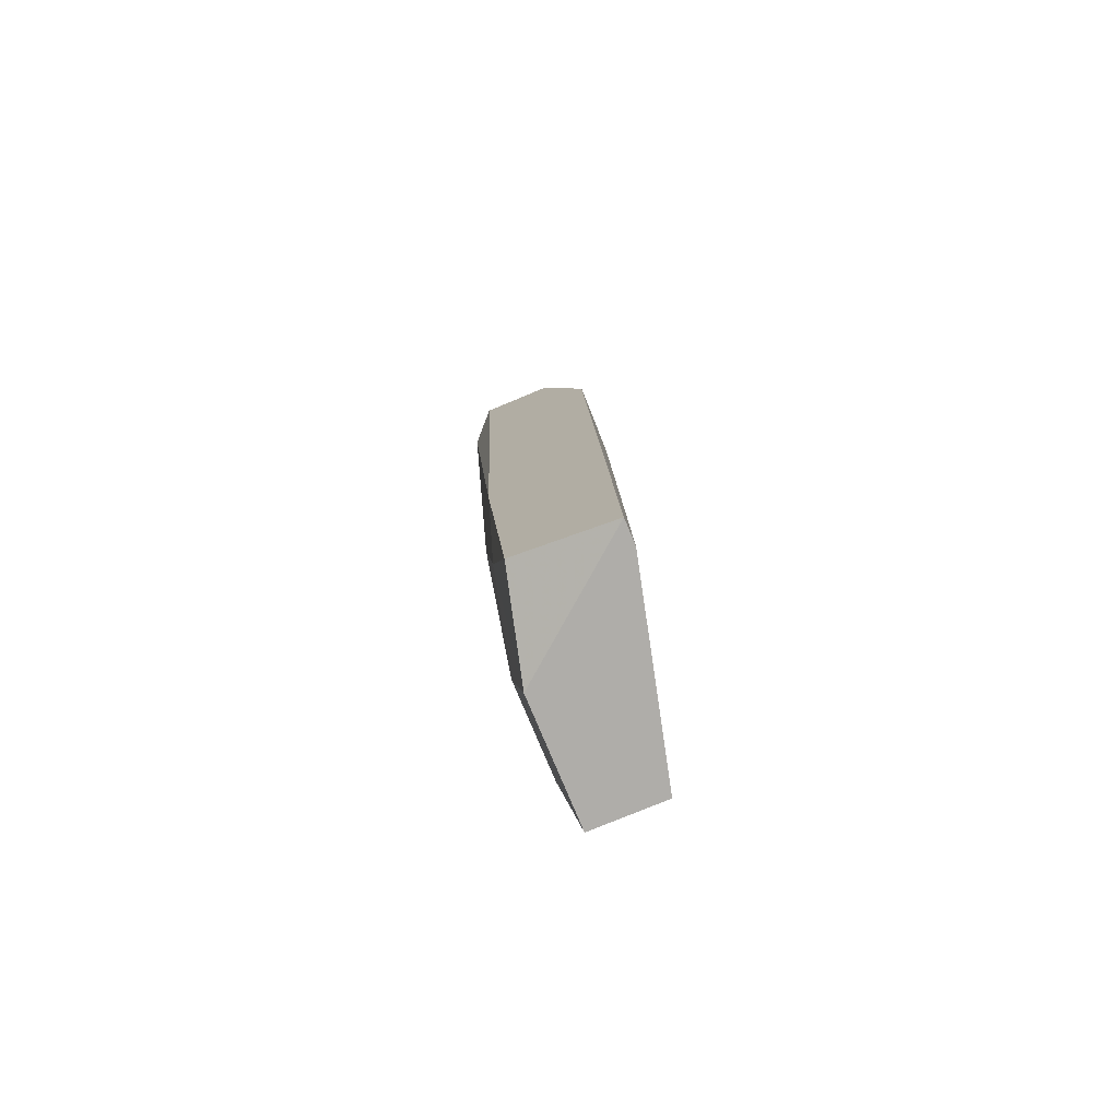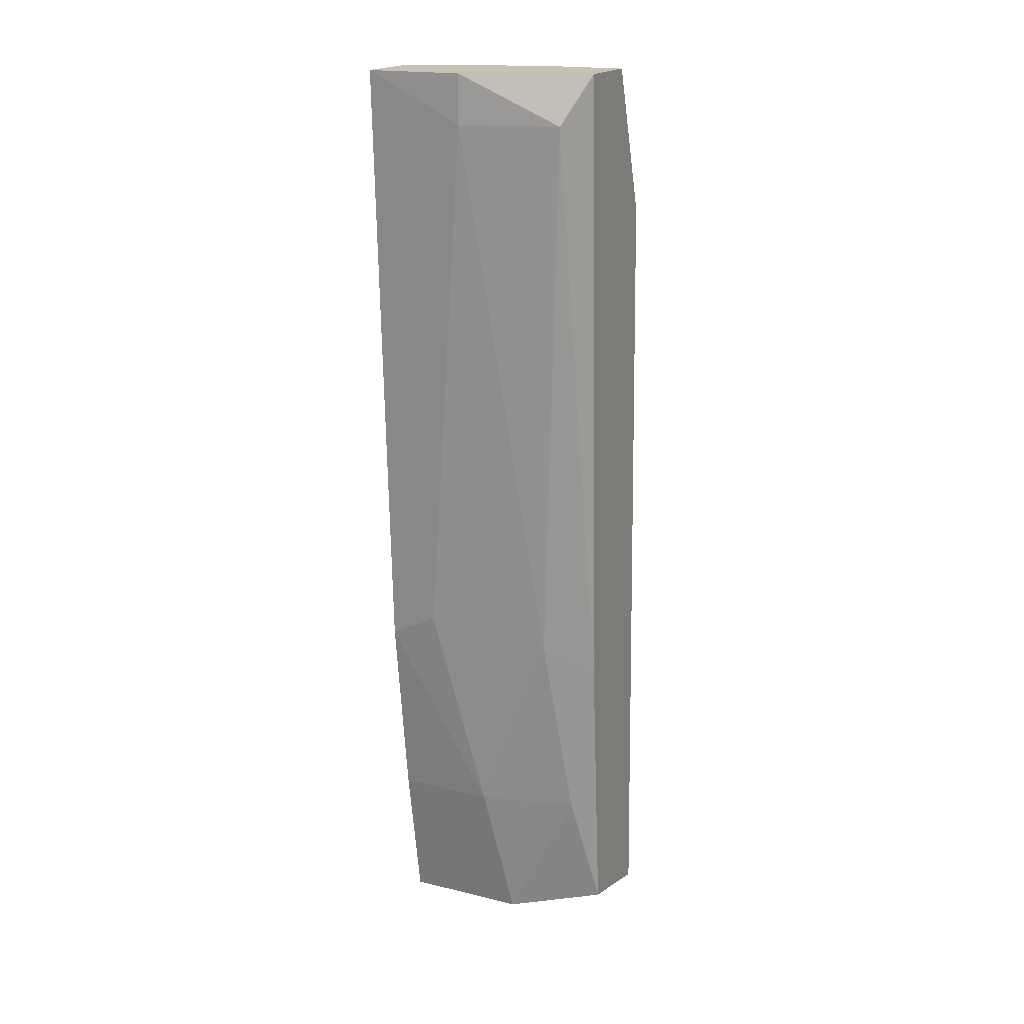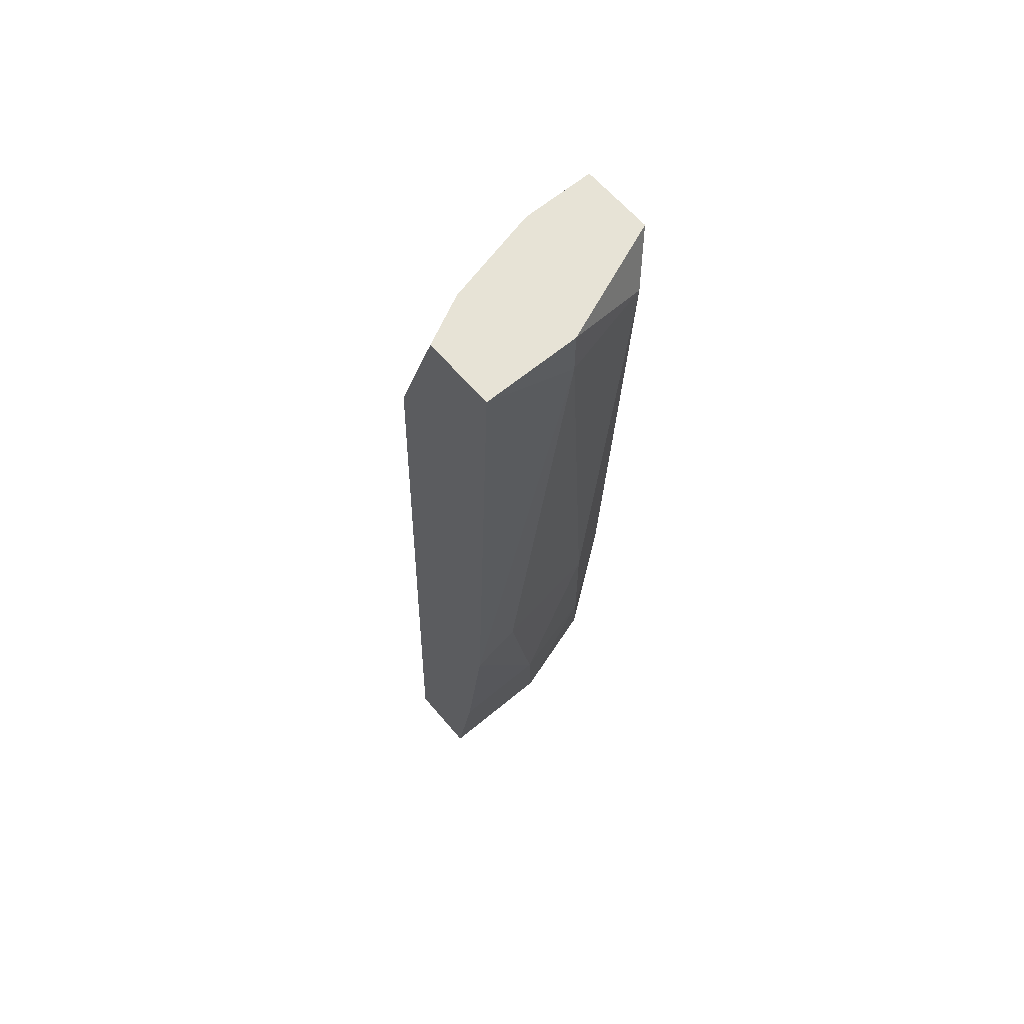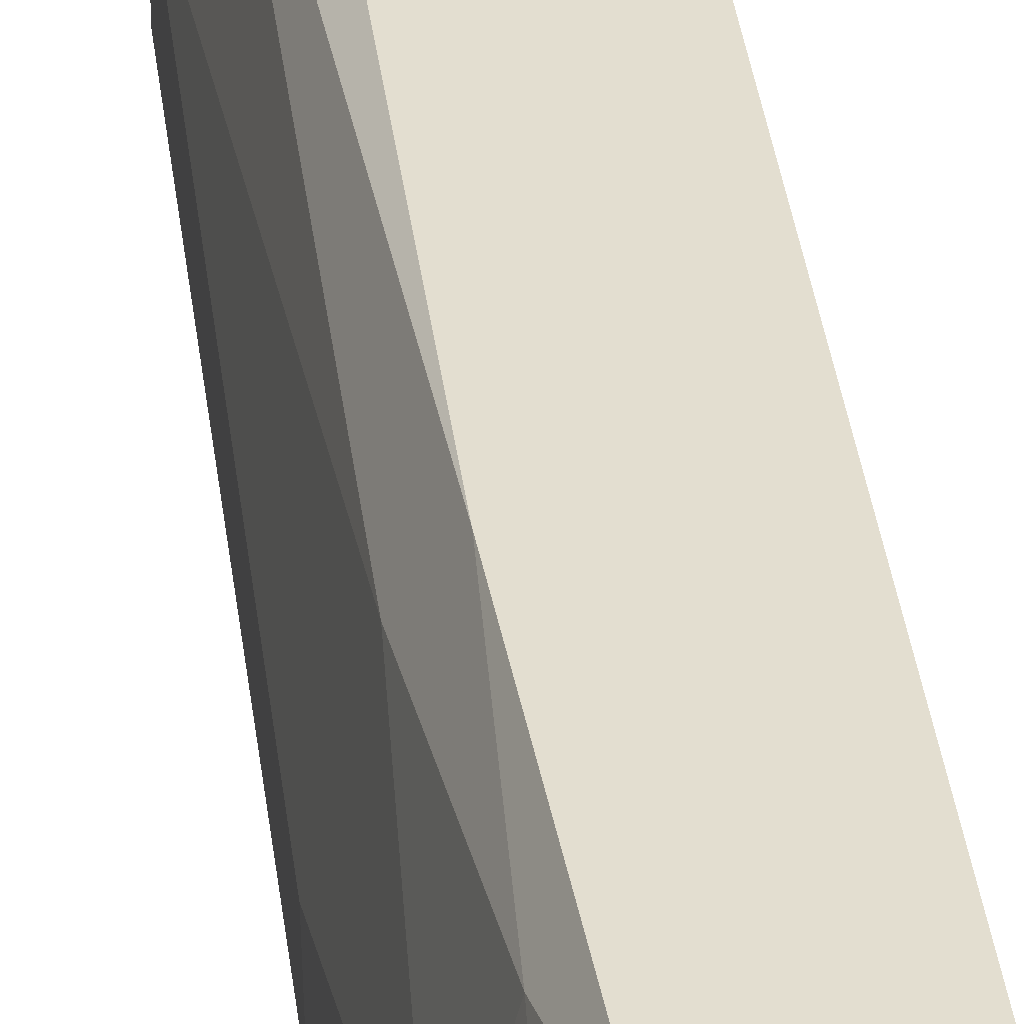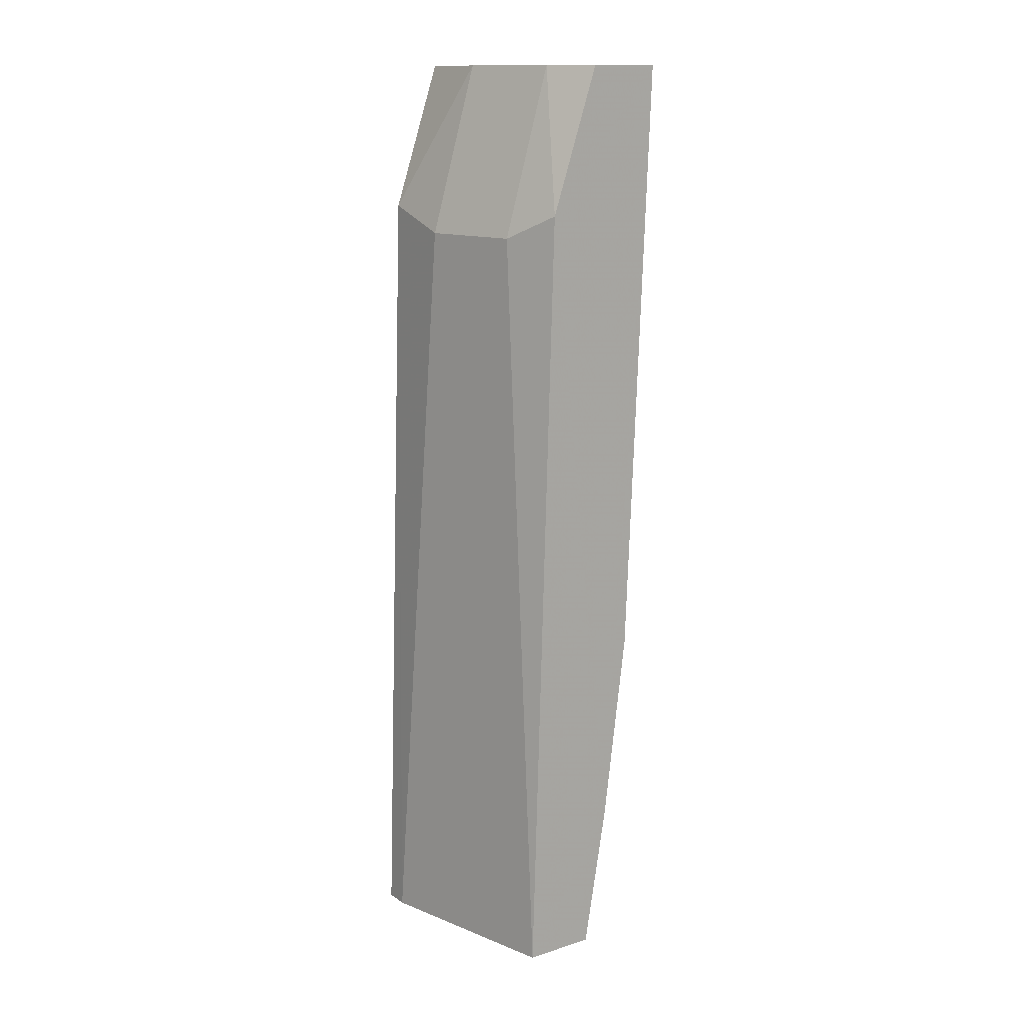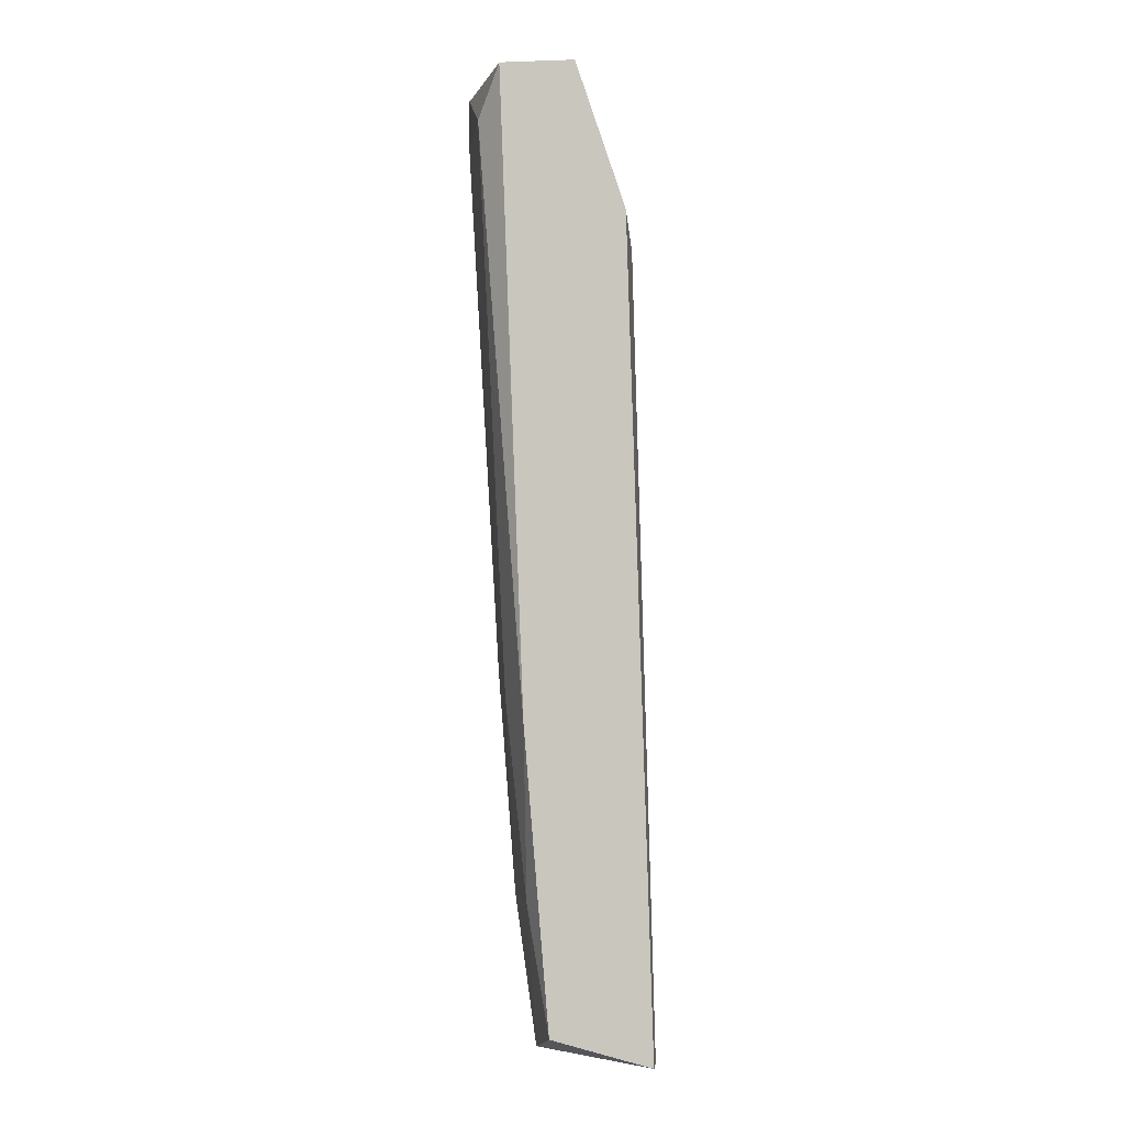
<metadata>
{"format":"obj","ext":"obj","renderer":"f3d","projection":"perspective","resolution":1024,"background":"white","views":[{"elev":-77.4,"azim":22.5,"up":"+Y"},{"elev":18.6,"azim":-65.0,"up":"+Y"},{"elev":62.6,"azim":-130.2,"up":"+Y"},{"elev":35.8,"azim":-4.8,"up":"+Z"},{"elev":14.0,"azim":145.2,"up":"+Y"},{"elev":-3.5,"azim":6.5,"up":"+Y"}]}
</metadata>
<code>
v -0.7005 -0.3259 0.04674
v -0.6298 0.452 0.2589
v -0.6298 0.452 0.1882
v -0.5591 -0.4674 0.2353
v -0.7241 0.4049 0.2353
v -0.6298 0.3106 0.04674
v -0.6534 -0.4437 0.2589
v -0.7477 0.452 0.04674
v -0.6062 -0.4674 0.04674
v -0.5827 0.287 0.1882
v -0.7241 -0.1136 0.0939
v -0.5827 0.3106 0.2589
v -0.677 -0.4674 0.1646
v -0.7005 0.452 0.2589
v -0.7005 -0.1372 0.2117
v -0.5591 -0.4674 0.2589
v -0.7477 0.4049 0.1411
v -0.677 0.452 0.04674
v -0.677 -0.4674 0.04674
v -0.6062 0.287 0.0939
v -0.7241 -0.1372 0.04674
v -0.7005 -0.3259 0.1411
v -0.677 -0.1607 0.2589
v -0.7477 0.452 0.1411
v -0.6534 0.452 0.0939
v -0.677 -0.3259 0.2353
f 23 15 26
f 2 3 8
f 6 1 8
f 1 6 9
f 3 2 12
f 2 7 12
f 10 3 12
f 4 10 12
f 9 4 13
f 7 2 14
f 2 8 14
f 12 7 16
f 4 12 16
f 13 4 16
f 7 13 16
f 15 5 17
f 11 15 17
f 8 3 18
f 6 8 18
f 1 9 19
f 9 13 19
f 13 1 19
f 4 9 20
f 9 6 20
f 3 10 20
f 10 4 20
f 8 1 21
f 17 8 21
f 11 17 21
f 1 13 22
f 15 11 22
f 21 1 22
f 11 21 22
f 7 14 23
f 14 5 23
f 5 15 23
f 5 14 24
f 14 8 24
f 8 17 24
f 17 5 24
f 18 3 25
f 6 18 25
f 3 20 25
f 20 6 25
f 13 7 26
f 22 13 26
f 15 22 26
f 7 23 26

</code>
